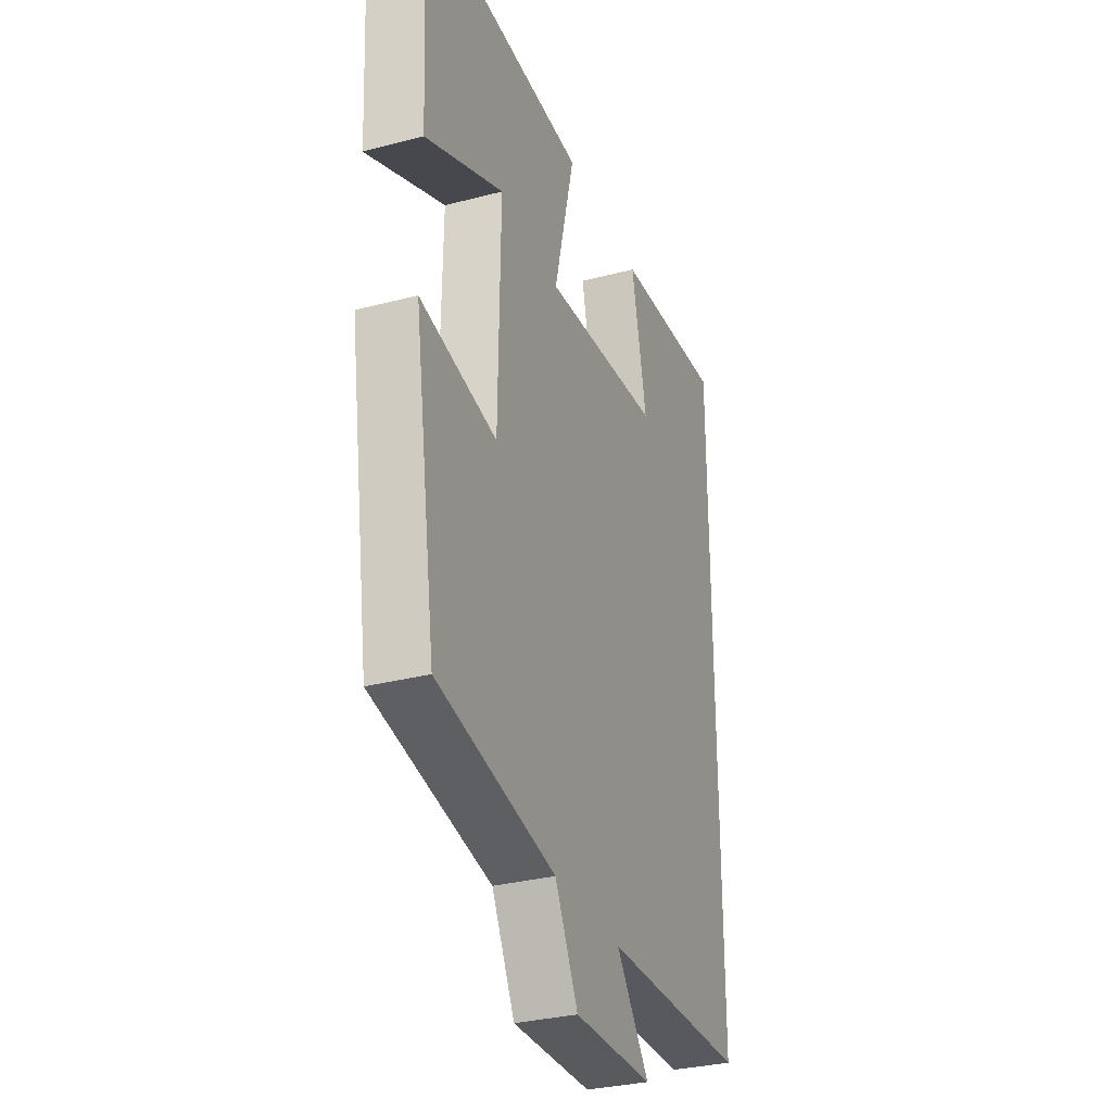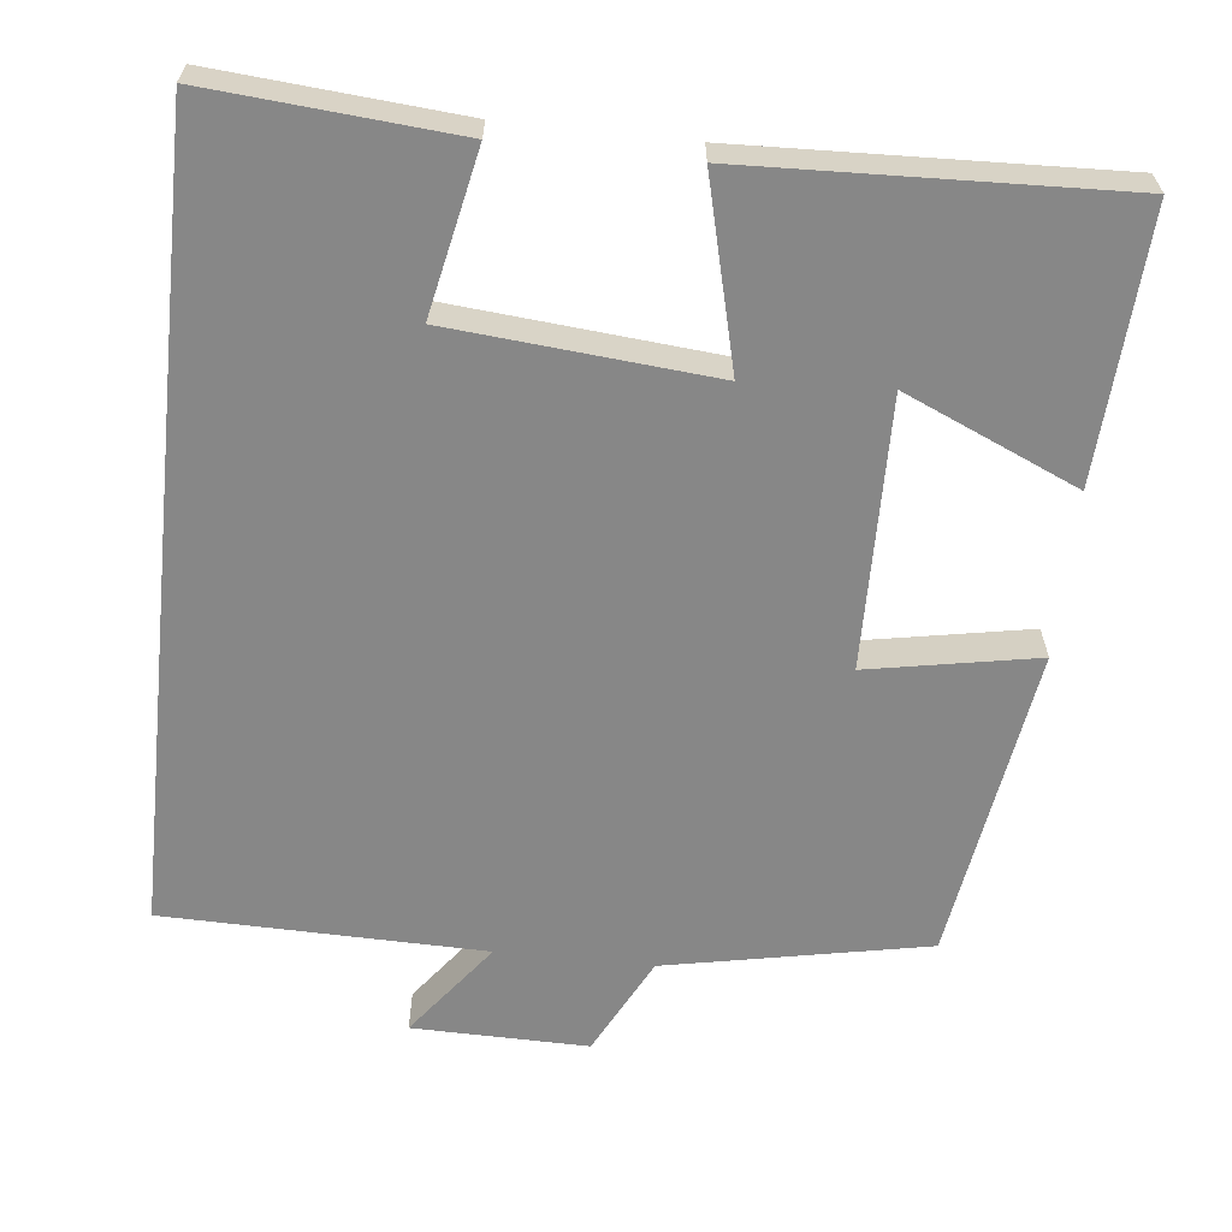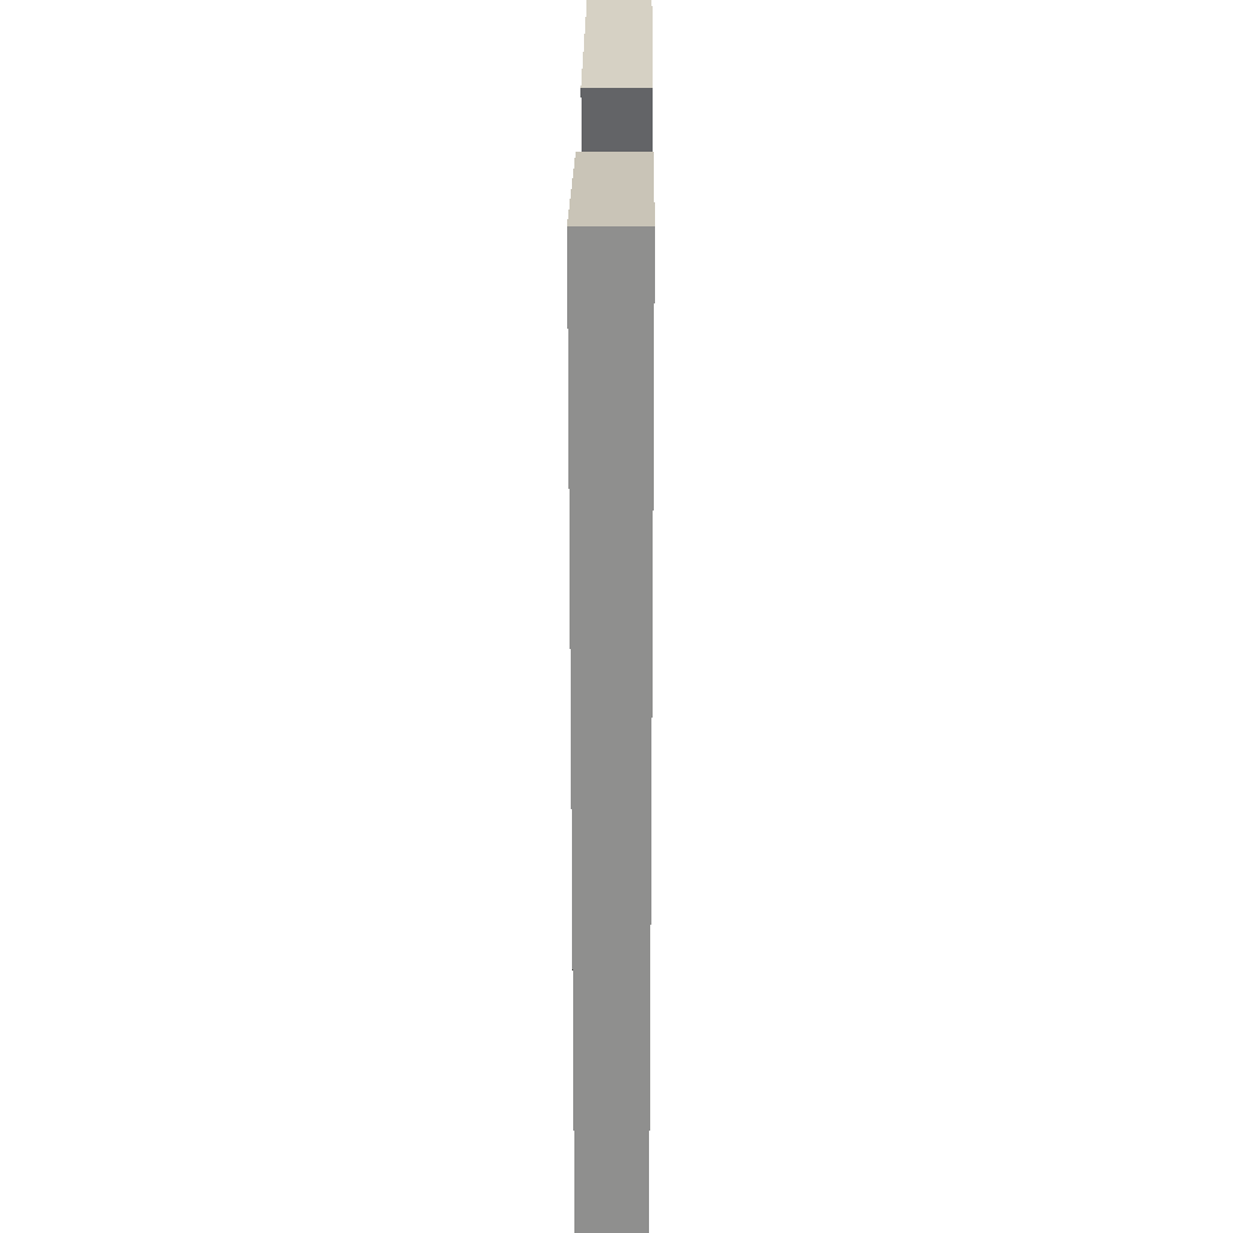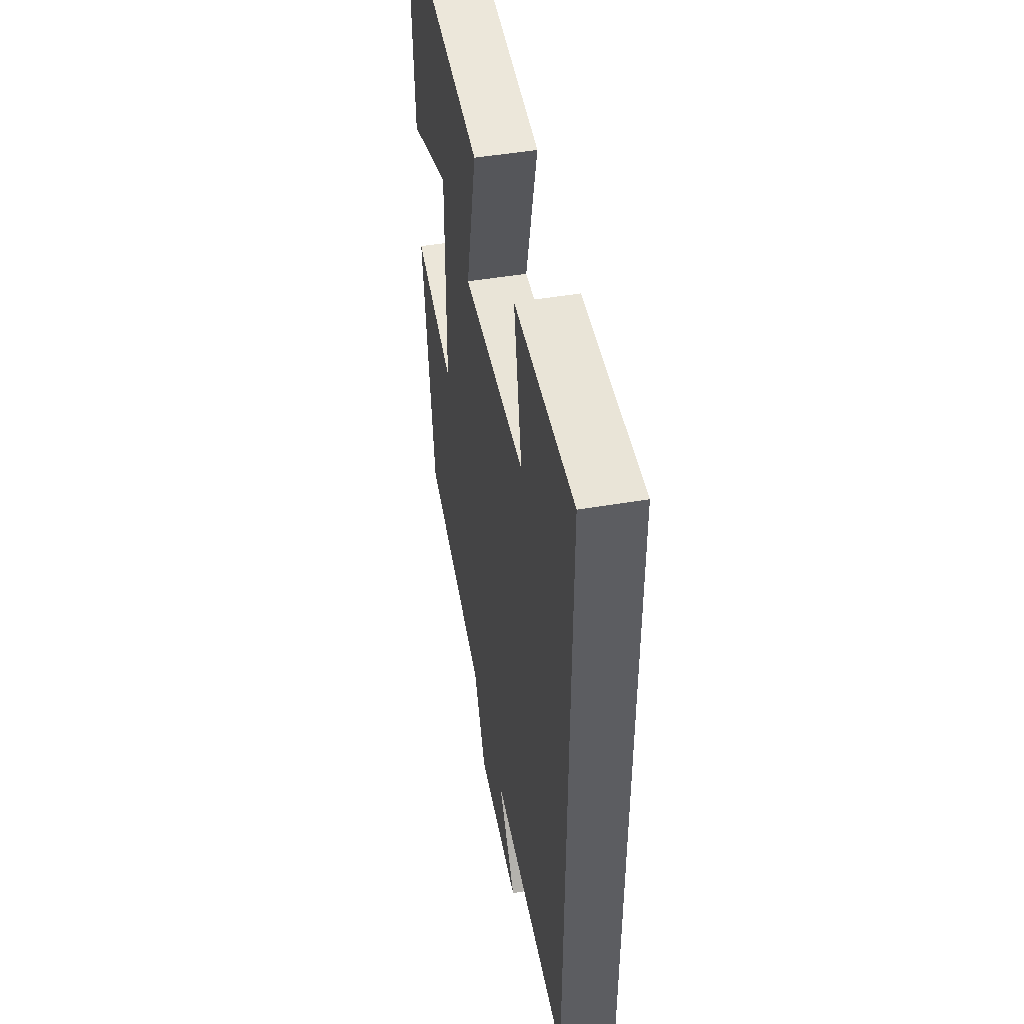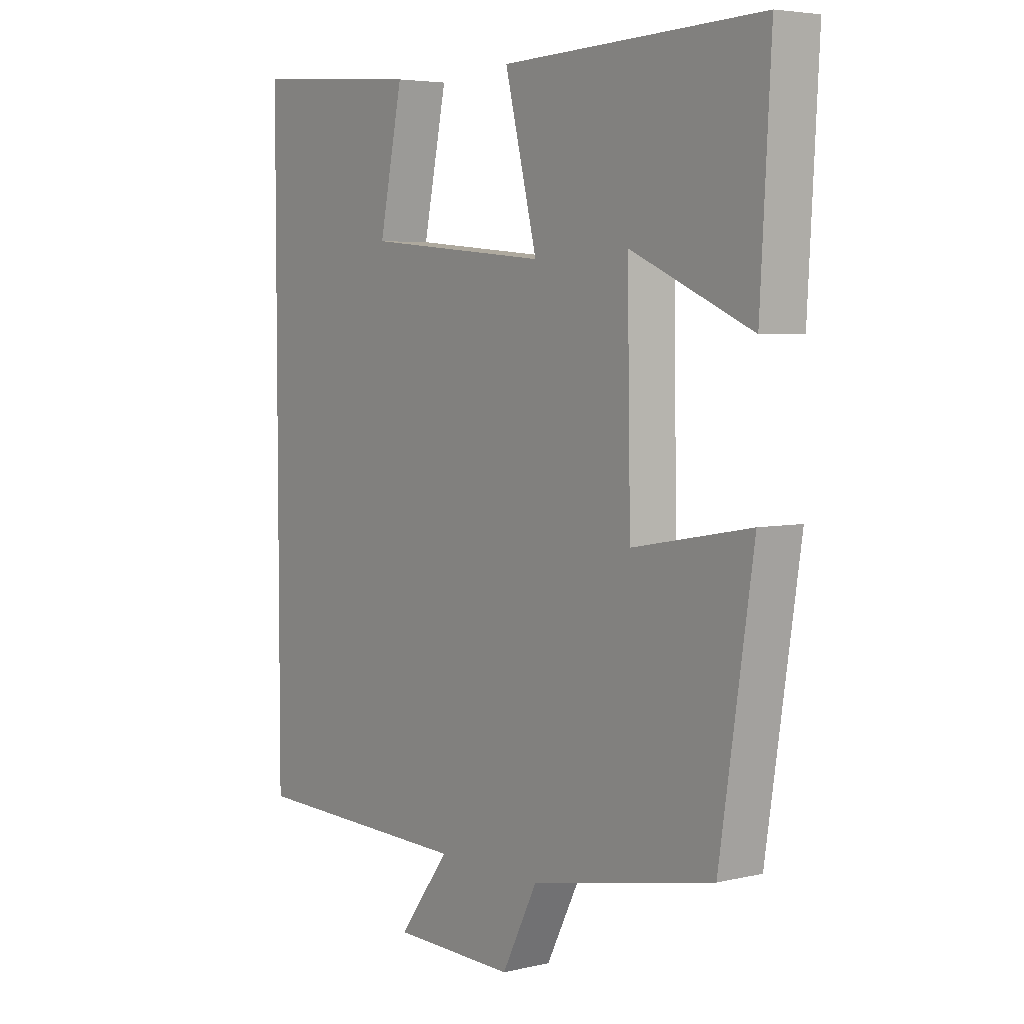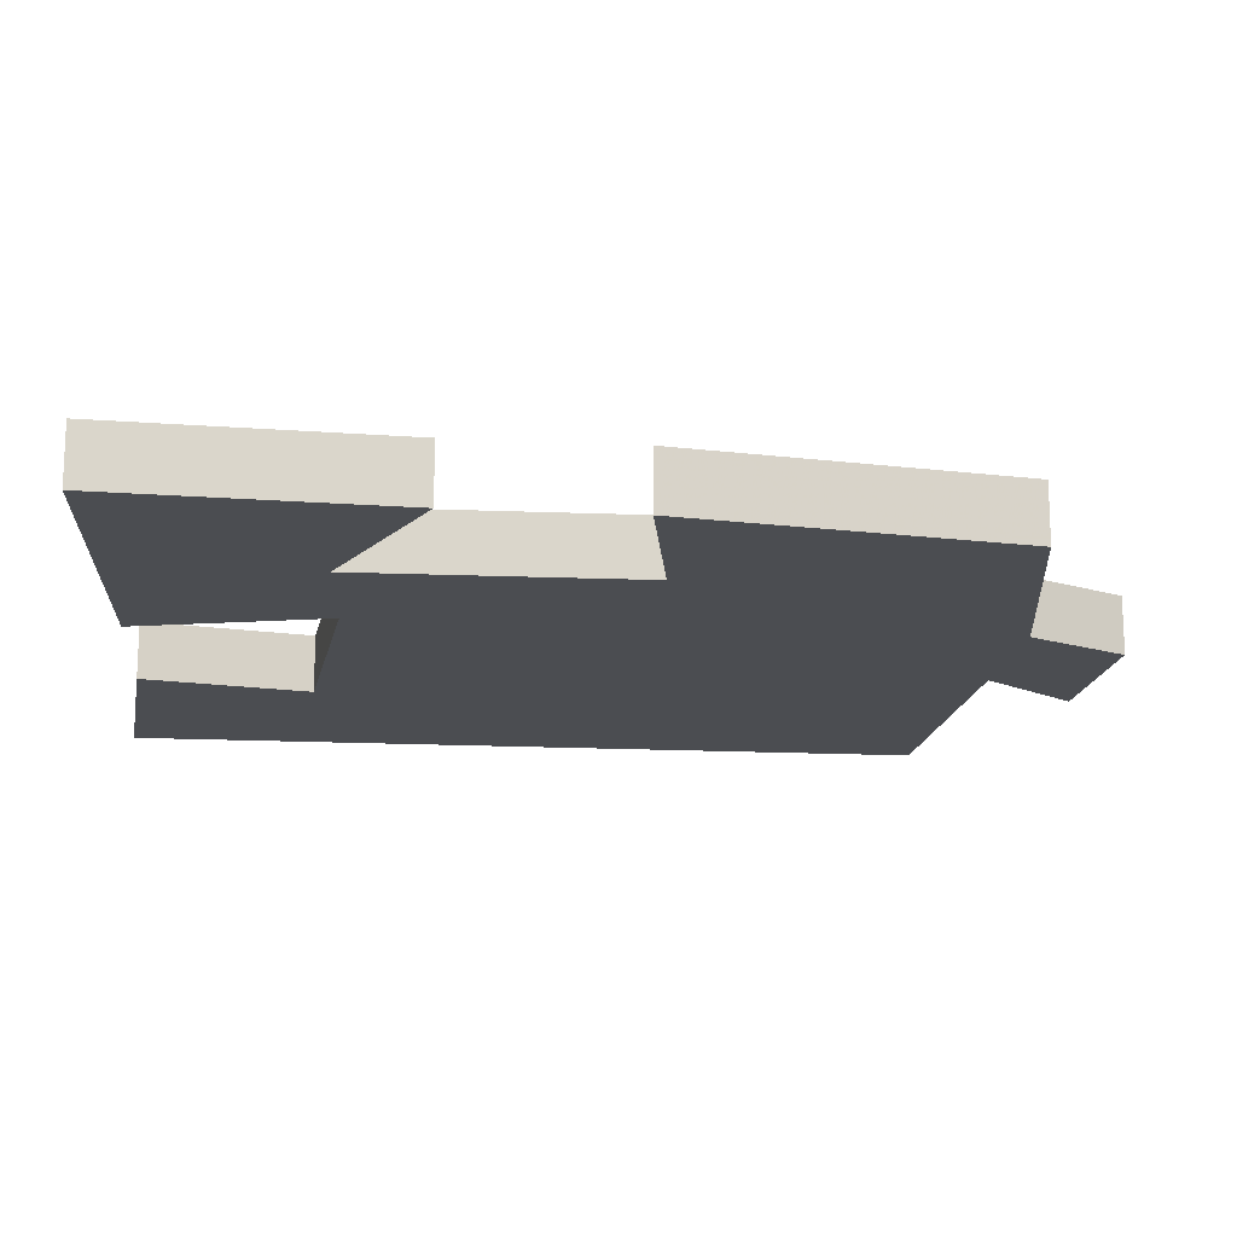
<metadata>
{"format":"obj","ext":"obj","renderer":"f3d","projection":"perspective","resolution":1024,"background":"white","views":[{"elev":-31.5,"azim":110.4,"up":"+Z"},{"elev":-62.5,"azim":-6.1,"up":"+Y"},{"elev":24.7,"azim":-89.5,"up":"+Z"},{"elev":48.5,"azim":-100.7,"up":"+Z"},{"elev":4.7,"azim":53.4,"up":"+Z"},{"elev":-15.6,"azim":84.1,"up":"+Y"}]}
</metadata>
<code>
v 0.519 0.07 0.517
v 0.5 0.07 0.175
v 0.279 0.07 0.272
v 0.285 0.07 -0.072
v 0.5 0.07 -0.033
v 0.439 0.07 -0.435
v 0.105 0.07 -0.5
v 0.04 0.07 -0.627
v -0.184 0.07 -0.623
v -0.091 0.07 -0.5
v -0.5 0.07 -0.491
v -0.5 0.07 0.526
v -0.187 0.07 0.5
v -0.23 0.07 0.293
v 0.104 0.07 0.263
v 0.045 0.07 0.5
v 0.519 0 0.517
v 0.5 0 0.175
v 0.279 0 0.272
v 0.285 0 -0.072
v 0.5 0 -0.033
v 0.439 0 -0.435
v 0.105 0 -0.5
v 0.04 0 -0.627
v -0.184 0 -0.623
v -0.091 0 -0.5
v -0.5 0 -0.491
v -0.5 0 0.526
v -0.187 0 0.5
v -0.23 0 0.293
v 0.104 0 0.263
v 0.045 0 0.5
f 15 16 1
f 11 12 13 14
f 10 11 14 15
f 7 8 9 10
f 4 5 6 7
f 3 4 7 10
f 1 2 3
f 15 1 3
f 3 10 15
f 17 32 31
f 30 29 28 27
f 31 30 27 26
f 26 25 24 23
f 23 22 21 20
f 26 23 20 19
f 19 18 17
f 19 17 31
f 31 26 19
f 1 17 18 2
f 2 18 19 3
f 3 19 20 4
f 4 20 21 5
f 5 21 22 6
f 6 22 23 7
f 7 23 24 8
f 8 24 25 9
f 9 25 26 10
f 10 26 27 11
f 11 27 28 12
f 12 28 29 13
f 13 29 30 14
f 14 30 31 15
f 15 31 32 16
f 16 32 17 1

</code>
